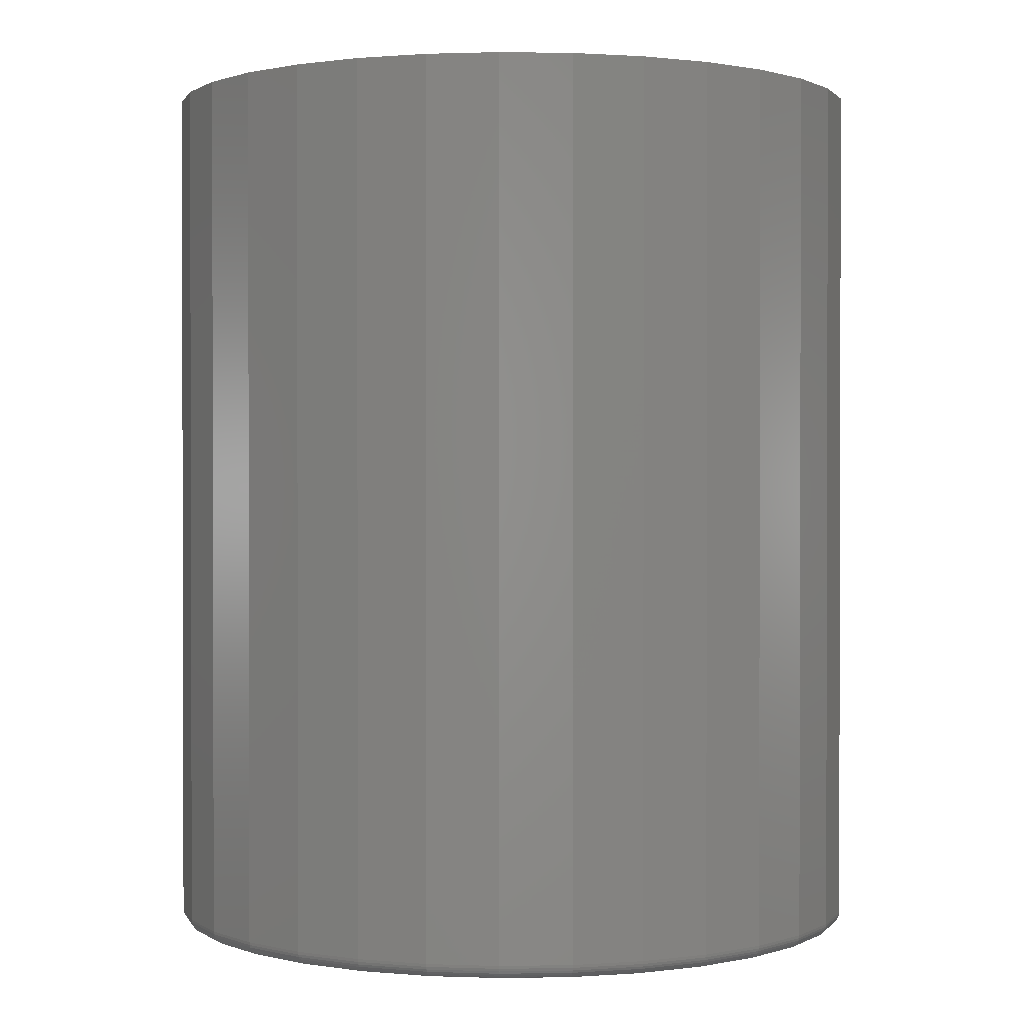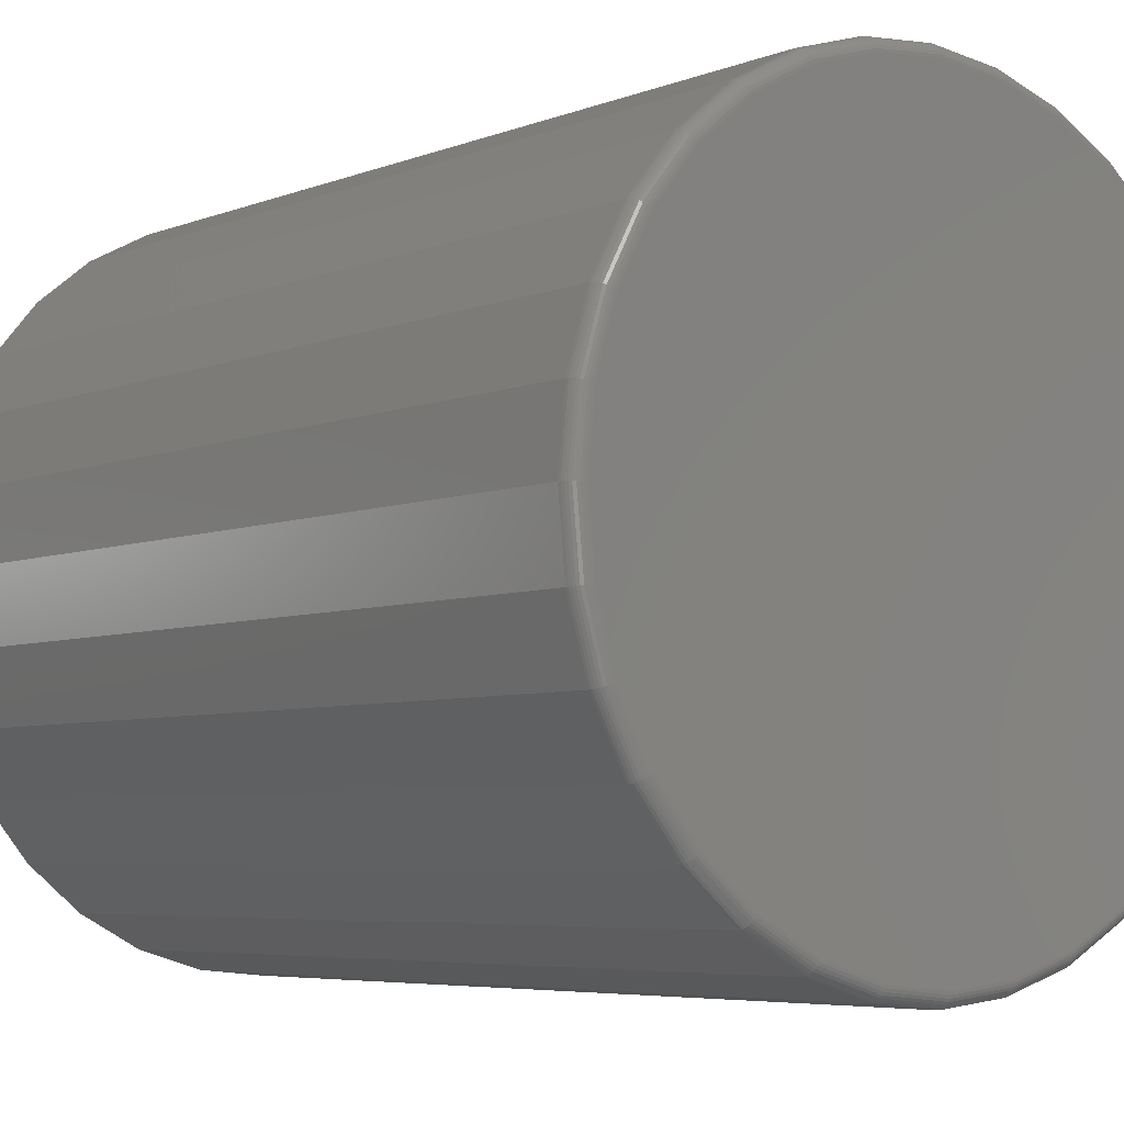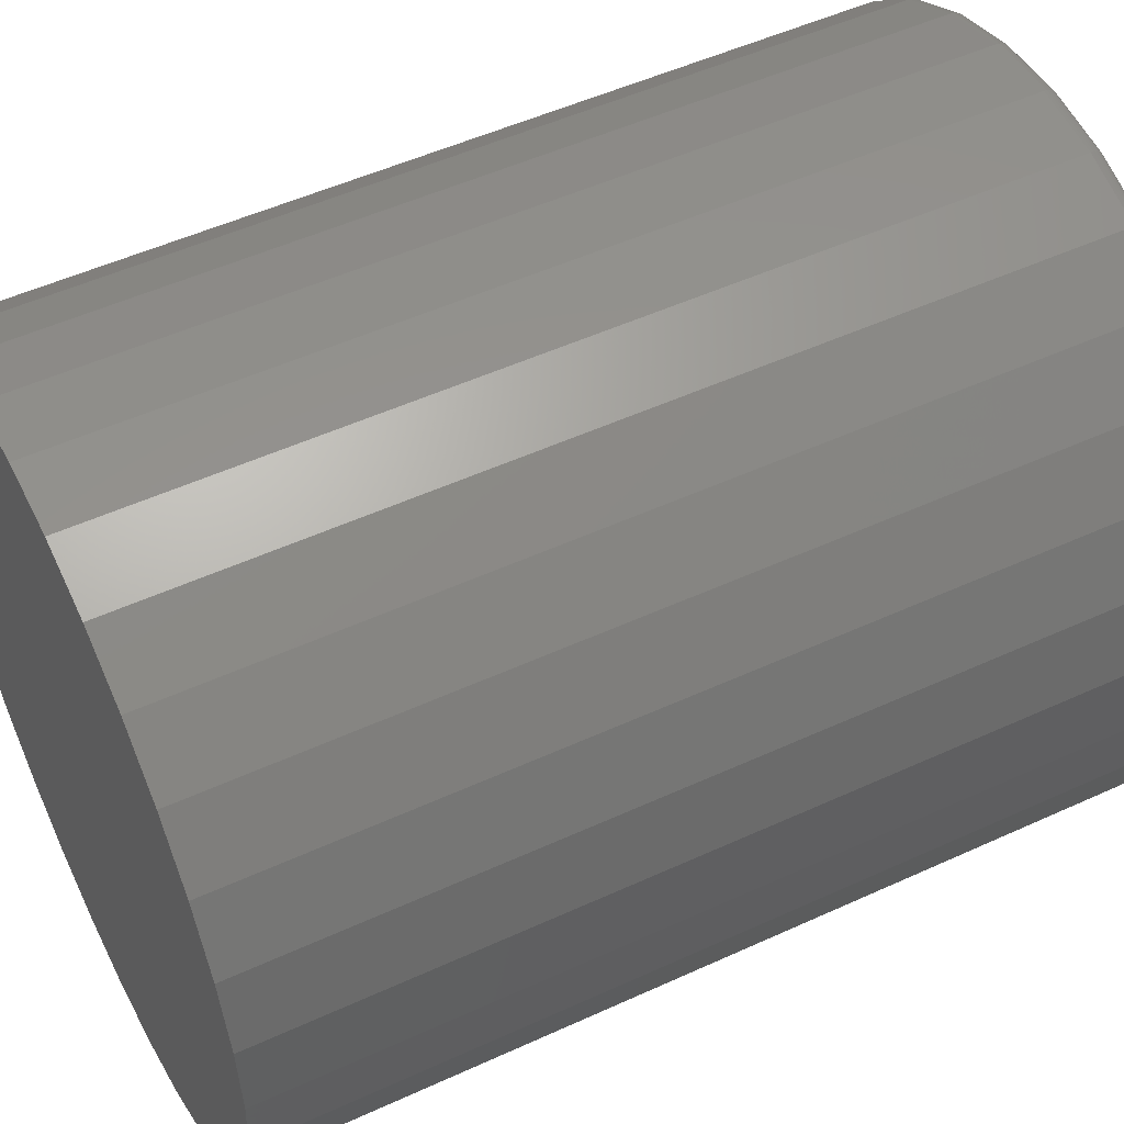
<metadata>
{"format":"stl","ext":"stl","renderer":"f3d","projection":"perspective","resolution":1024,"background":"white","views":[{"elev":0.9,"azim":103.2,"up":"+Z"},{"elev":-5.5,"azim":140.2,"up":"+Y"},{"elev":51.3,"azim":63.5,"up":"+Y"}]}
</metadata>
<code>
# stl→obj: 320 verts, 636 faces
v -0.5526 0.1896 0
v -0.5157 0.1859 0
v -0.5896 0.1859 0
v -0.6252 0.1751 0
v -0.4801 0.1751 0
v -0.5157 -0.1859 0
v -0.5896 -0.1859 0
v -0.4801 -0.1751 0
v -0.5526 -0.1896 0
v -0.6252 -0.1751 0
v -0.6579 -0.1576 0
v -0.4473 -0.1576 0
v -0.6867 -0.134 0
v -0.4186 -0.134 0
v -0.7102 -0.1053 0
v -0.395 -0.1053 0
v -0.7278 -0.07254 0
v -0.3775 -0.07254 0
v -0.7385 -0.03698 0
v -0.3667 -0.03698 0
v -0.7422 -8.278e-17 0
v -0.3631 -6.824e-17 0
v -0.7385 0.03698 0
v -0.3667 0.03698 0
v -0.7278 0.07254 0
v -0.3775 0.07254 0
v -0.7102 0.1053 0
v -0.395 0.1053 0
v -0.6867 0.134 0
v -0.4186 0.134 0
v -0.6579 0.1576 0
v -0.4473 0.1576 0
v -0.3553 -3.989e-16 0.007812
v -0.3553 0 0.4844
v -0.3591 -0.0385 0.007812
v -0.3591 -0.0385 0.4844
v -0.3703 -0.07553 0.007812
v -0.3703 -0.07553 0.4844
v -0.3885 -0.1097 0.007812
v -0.3885 -0.1097 0.4844
v -0.4131 -0.1396 0.007812
v -0.4131 -0.1396 0.4844
v -0.443 -0.1641 0.007812
v -0.443 -0.1641 0.4844
v -0.4771 -0.1823 0.007812
v -0.4771 -0.1823 0.4844
v -0.5141 -0.1936 0.007812
v -0.5141 -0.1936 0.4844
v -0.5526 -0.1974 0.007812
v -0.5526 -0.1974 0.4844
v -0.5911 -0.1936 0.007812
v -0.5911 -0.1936 0.4844
v -0.6282 -0.1823 0.007812
v -0.6282 -0.1823 0.4844
v -0.6623 -0.1641 0.007812
v -0.6623 -0.1641 0.4844
v -0.6922 -0.1396 0.007812
v -0.6922 -0.1396 0.4844
v -0.7167 -0.1097 0.007812
v -0.7167 -0.1097 0.4844
v -0.735 -0.07553 0.007812
v -0.735 -0.07553 0.4844
v -0.7462 -0.0385 0.007812
v -0.7462 -0.0385 0.4844
v -0.75 2.417e-17 0.007812
v -0.75 2.417e-17 0.4844
v -0.7462 0.0385 0.007812
v -0.7462 0.0385 0.4844
v -0.735 0.07553 0.007812
v -0.735 0.07553 0.4844
v -0.7167 0.1097 0.007812
v -0.7167 0.1097 0.4844
v -0.6922 0.1396 0.007812
v -0.6922 0.1396 0.4844
v -0.6623 0.1641 0.007812
v -0.6623 0.1641 0.4844
v -0.6282 0.1823 0.007812
v -0.6282 0.1823 0.4844
v -0.5911 0.1936 0.007812
v -0.5911 0.1936 0.4844
v -0.5526 0.1974 0.007812
v -0.5526 0.1974 0.4844
v -0.5141 0.1936 0.007812
v -0.5141 0.1936 0.4844
v -0.4771 0.1823 0.007812
v -0.4771 0.1823 0.4844
v -0.443 0.1641 0.007812
v -0.443 0.1641 0.4844
v -0.4131 0.1396 0.007812
v -0.4131 0.1396 0.4844
v -0.3885 0.1097 0.007812
v -0.3885 0.1097 0.4844
v -0.3703 0.07553 0.007812
v -0.3703 0.07553 0.4844
v -0.3591 0.0385 0.007812
v -0.3591 0.0385 0.4844
v -0.3554 1.388e-17 0.006288
v -0.3592 -0.03848 0.006288
v -0.3559 1.388e-17 0.004823
v -0.3596 -0.03839 0.004823
v -0.3566 1.388e-17 0.003472
v -0.3603 -0.03825 0.003472
v -0.3576 1.388e-17 0.002288
v -0.3613 -0.03806 0.002288
v -0.3587 1.388e-17 0.001317
v -0.3625 -0.03783 0.001317
v -0.3601 1.388e-17 0.0005947
v -0.3638 -0.03756 0.0005947
v -0.3616 0 0.0001501
v -0.3652 -0.03728 0.0001501
v -0.7461 -0.03848 0.006288
v -0.7498 -1.665e-16 0.006288
v -0.7456 -0.03839 0.004823
v -0.7494 -1.665e-16 0.004823
v -0.7449 -0.03825 0.003472
v -0.7487 -1.804e-16 0.003472
v -0.744 -0.03806 0.002288
v -0.7477 -1.804e-16 0.002288
v -0.7428 -0.03783 0.001317
v -0.7465 -1.665e-16 0.001317
v -0.7415 -0.03756 0.0005947
v -0.7452 -1.665e-16 0.0005947
v -0.74 -0.03728 0.0001501
v -0.7437 -1.665e-16 0.0001501
v -0.7348 -0.07547 0.006288
v -0.7344 -0.0753 0.004823
v -0.7338 -0.07503 0.003472
v -0.7329 -0.07465 0.002288
v -0.7318 -0.0742 0.001317
v -0.7305 -0.07368 0.0005947
v -0.7292 -0.07312 0.0001501
v -0.7166 -0.1096 0.006288
v -0.7162 -0.1093 0.004823
v -0.7156 -0.1089 0.003472
v -0.7148 -0.1084 0.002288
v -0.7139 -0.1077 0.001317
v -0.7127 -0.107 0.0005947
v -0.7115 -0.1062 0.0001501
v -0.6921 -0.1395 0.006288
v -0.6918 -0.1391 0.004823
v -0.6913 -0.1386 0.003472
v -0.6906 -0.1379 0.002288
v -0.6897 -0.1371 0.001317
v -0.6888 -0.1362 0.0005947
v -0.6877 -0.1351 0.0001501
v -0.6622 -0.164 0.006288
v -0.662 -0.1636 0.004823
v -0.6616 -0.163 0.003472
v -0.661 -0.1622 0.002288
v -0.6604 -0.1612 0.001317
v -0.6596 -0.1601 0.0005947
v -0.6588 -0.1589 0.0001501
v -0.6281 -0.1822 0.006288
v -0.6279 -0.1818 0.004823
v -0.6277 -0.1811 0.003472
v -0.6273 -0.1802 0.002288
v -0.6268 -0.1791 0.001317
v -0.6263 -0.1779 0.0005947
v -0.6258 -0.1765 0.0001501
v -0.5911 -0.1934 0.006288
v -0.591 -0.193 0.004823
v -0.5909 -0.1923 0.003472
v -0.5907 -0.1913 0.002288
v -0.5905 -0.1902 0.001317
v -0.5902 -0.1888 0.0005947
v -0.5899 -0.1874 0.0001501
v -0.5526 -0.1972 0.006288
v -0.5526 -0.1968 0.004823
v -0.5526 -0.1961 0.003472
v -0.5526 -0.1951 0.002288
v -0.5526 -0.1939 0.001317
v -0.5526 -0.1925 0.0005947
v -0.5526 -0.1911 0.0001501
v -0.5142 -0.1934 0.006288
v -0.5142 -0.193 0.004823
v -0.5144 -0.1923 0.003472
v -0.5146 -0.1913 0.002288
v -0.5148 -0.1902 0.001317
v -0.5151 -0.1888 0.0005947
v -0.5154 -0.1874 0.0001501
v -0.4772 -0.1822 0.006288
v -0.4773 -0.1818 0.004823
v -0.4776 -0.1811 0.003472
v -0.478 -0.1802 0.002288
v -0.4784 -0.1791 0.001317
v -0.4789 -0.1779 0.0005947
v -0.4795 -0.1765 0.0001501
v -0.4431 -0.164 0.006288
v -0.4433 -0.1636 0.004823
v -0.4437 -0.163 0.003472
v -0.4443 -0.1622 0.002288
v -0.4449 -0.1612 0.001317
v -0.4457 -0.1601 0.0005947
v -0.4465 -0.1589 0.0001501
v -0.4132 -0.1395 0.006288
v -0.4135 -0.1391 0.004823
v -0.414 -0.1386 0.003472
v -0.4147 -0.1379 0.002288
v -0.4155 -0.1371 0.001317
v -0.4165 -0.1362 0.0005947
v -0.4175 -0.1351 0.0001501
v -0.3887 -0.1096 0.006288
v -0.389 -0.1093 0.004823
v -0.3896 -0.1089 0.003472
v -0.3904 -0.1084 0.002288
v -0.3914 -0.1077 0.001317
v -0.3925 -0.107 0.0005947
v -0.3938 -0.1062 0.0001501
v -0.3704 -0.07547 0.006288
v -0.3708 -0.0753 0.004823
v -0.3715 -0.07503 0.003472
v -0.3724 -0.07465 0.002288
v -0.3735 -0.0742 0.001317
v -0.3747 -0.07368 0.0005947
v -0.3761 -0.07312 0.0001501
v -0.7461 0.03848 0.006288
v -0.7456 0.03839 0.004823
v -0.7449 0.03825 0.003472
v -0.744 0.03806 0.002288
v -0.7428 0.03783 0.001317
v -0.7415 0.03756 0.0005947
v -0.74 0.03728 0.0001501
v -0.3592 0.03848 0.006288
v -0.3596 0.03839 0.004823
v -0.3603 0.03825 0.003472
v -0.3613 0.03806 0.002288
v -0.3625 0.03783 0.001317
v -0.3638 0.03756 0.0005947
v -0.3652 0.03728 0.0001501
v -0.3704 0.07547 0.006288
v -0.3708 0.0753 0.004823
v -0.3715 0.07503 0.003472
v -0.3724 0.07465 0.002288
v -0.3735 0.0742 0.001317
v -0.3747 0.07368 0.0005947
v -0.3761 0.07312 0.0001501
v -0.3887 0.1096 0.006288
v -0.389 0.1093 0.004823
v -0.3896 0.1089 0.003472
v -0.3904 0.1084 0.002288
v -0.3914 0.1077 0.001317
v -0.3925 0.107 0.0005947
v -0.3938 0.1062 0.0001501
v -0.4132 0.1395 0.006288
v -0.4135 0.1391 0.004823
v -0.414 0.1386 0.003472
v -0.4147 0.1379 0.002288
v -0.4155 0.1371 0.001317
v -0.4165 0.1362 0.0005947
v -0.4175 0.1351 0.0001501
v -0.4431 0.164 0.006288
v -0.4433 0.1636 0.004823
v -0.4437 0.163 0.003472
v -0.4443 0.1622 0.002288
v -0.4449 0.1612 0.001317
v -0.4457 0.1601 0.0005947
v -0.4465 0.1589 0.0001501
v -0.4772 0.1822 0.006288
v -0.4773 0.1818 0.004823
v -0.4776 0.1811 0.003472
v -0.478 0.1802 0.002288
v -0.4784 0.1791 0.001317
v -0.4789 0.1779 0.0005947
v -0.4795 0.1765 0.0001501
v -0.5142 0.1934 0.006288
v -0.5142 0.193 0.004823
v -0.5144 0.1923 0.003472
v -0.5146 0.1913 0.002288
v -0.5148 0.1902 0.001317
v -0.5151 0.1888 0.0005947
v -0.5154 0.1874 0.0001501
v -0.5526 0.1972 0.006288
v -0.5526 0.1968 0.004823
v -0.5526 0.1961 0.003472
v -0.5526 0.1951 0.002288
v -0.5526 0.1939 0.001317
v -0.5526 0.1925 0.0005947
v -0.5526 0.1911 0.0001501
v -0.5911 0.1934 0.006288
v -0.591 0.193 0.004823
v -0.5909 0.1923 0.003472
v -0.5907 0.1913 0.002288
v -0.5905 0.1902 0.001317
v -0.5902 0.1888 0.0005947
v -0.5899 0.1874 0.0001501
v -0.6281 0.1822 0.006288
v -0.6279 0.1818 0.004823
v -0.6277 0.1811 0.003472
v -0.6273 0.1802 0.002288
v -0.6268 0.1791 0.001317
v -0.6263 0.1779 0.0005947
v -0.6258 0.1765 0.0001501
v -0.6622 0.164 0.006288
v -0.662 0.1636 0.004823
v -0.6616 0.163 0.003472
v -0.661 0.1622 0.002288
v -0.6604 0.1612 0.001317
v -0.6596 0.1601 0.0005947
v -0.6588 0.1589 0.0001501
v -0.6921 0.1395 0.006288
v -0.6918 0.1391 0.004823
v -0.6913 0.1386 0.003472
v -0.6906 0.1379 0.002288
v -0.6897 0.1371 0.001317
v -0.6888 0.1362 0.0005947
v -0.6877 0.1351 0.0001501
v -0.7166 0.1096 0.006288
v -0.7162 0.1093 0.004823
v -0.7156 0.1089 0.003472
v -0.7148 0.1084 0.002288
v -0.7139 0.1077 0.001317
v -0.7127 0.107 0.0005947
v -0.7115 0.1062 0.0001501
v -0.7348 0.07547 0.006288
v -0.7344 0.0753 0.004823
v -0.7338 0.07503 0.003472
v -0.7329 0.07465 0.002288
v -0.7318 0.0742 0.001317
v -0.7305 0.07368 0.0005947
v -0.7292 0.07312 0.0001501
f 1 2 3
f 4 3 2
f 5 4 2
f 6 7 8
f 9 7 6
f 7 10 8
f 8 10 11
f 8 11 12
f 12 11 13
f 12 13 14
f 14 13 15
f 14 15 16
f 16 15 17
f 16 17 18
f 18 17 19
f 18 19 20
f 20 19 21
f 20 21 22
f 22 21 23
f 22 23 24
f 24 23 25
f 24 25 26
f 26 25 27
f 26 27 28
f 28 27 29
f 28 29 30
f 30 29 31
f 30 31 32
f 32 31 4
f 32 4 5
f 33 34 35
f 35 34 36
f 35 36 37
f 37 36 38
f 37 38 39
f 39 38 40
f 39 40 41
f 41 40 42
f 41 42 43
f 43 42 44
f 43 44 45
f 45 44 46
f 45 46 47
f 47 46 48
f 47 48 49
f 49 48 50
f 49 50 51
f 51 50 52
f 51 52 53
f 53 52 54
f 53 54 55
f 55 54 56
f 55 56 57
f 57 56 58
f 57 58 59
f 59 58 60
f 59 60 61
f 61 60 62
f 61 62 63
f 63 62 64
f 63 64 65
f 65 64 66
f 65 66 67
f 67 66 68
f 67 68 69
f 69 68 70
f 69 70 71
f 71 70 72
f 71 72 73
f 73 72 74
f 73 74 75
f 75 74 76
f 75 76 77
f 77 76 78
f 77 78 79
f 79 78 80
f 79 80 81
f 81 80 82
f 81 82 83
f 83 82 84
f 83 84 85
f 85 84 86
f 85 86 87
f 87 86 88
f 87 88 89
f 89 88 90
f 89 90 91
f 91 90 92
f 91 92 93
f 93 92 94
f 93 94 95
f 95 94 96
f 95 96 33
f 33 96 34
f 33 35 97
f 97 35 98
f 97 98 99
f 99 98 100
f 99 100 101
f 101 100 102
f 101 102 103
f 103 102 104
f 103 104 105
f 105 104 106
f 105 106 107
f 107 106 108
f 107 108 109
f 109 108 110
f 109 110 22
f 22 110 20
f 63 65 111
f 111 65 112
f 111 112 113
f 113 112 114
f 113 114 115
f 115 114 116
f 115 116 117
f 117 116 118
f 117 118 119
f 119 118 120
f 119 120 121
f 121 120 122
f 121 122 123
f 123 122 124
f 123 124 19
f 19 124 21
f 61 63 125
f 125 63 111
f 125 111 126
f 126 111 113
f 126 113 127
f 127 113 115
f 127 115 128
f 128 115 117
f 128 117 129
f 129 117 119
f 129 119 130
f 130 119 121
f 130 121 131
f 131 121 123
f 131 123 17
f 17 123 19
f 59 61 132
f 132 61 125
f 132 125 133
f 133 125 126
f 133 126 134
f 134 126 127
f 134 127 135
f 135 127 128
f 135 128 136
f 136 128 129
f 136 129 137
f 137 129 130
f 137 130 138
f 138 130 131
f 138 131 15
f 15 131 17
f 57 59 139
f 139 59 132
f 139 132 140
f 140 132 133
f 140 133 141
f 141 133 134
f 141 134 142
f 142 134 135
f 142 135 143
f 143 135 136
f 143 136 144
f 144 136 137
f 144 137 145
f 145 137 138
f 145 138 13
f 13 138 15
f 55 57 146
f 146 57 139
f 146 139 147
f 147 139 140
f 147 140 148
f 148 140 141
f 148 141 149
f 149 141 142
f 149 142 150
f 150 142 143
f 150 143 151
f 151 143 144
f 151 144 152
f 152 144 145
f 152 145 11
f 11 145 13
f 53 55 153
f 153 55 146
f 153 146 154
f 154 146 147
f 154 147 155
f 155 147 148
f 155 148 156
f 156 148 149
f 156 149 157
f 157 149 150
f 157 150 158
f 158 150 151
f 158 151 159
f 159 151 152
f 159 152 10
f 10 152 11
f 51 53 160
f 160 53 153
f 160 153 161
f 161 153 154
f 161 154 162
f 162 154 155
f 162 155 163
f 163 155 156
f 163 156 164
f 164 156 157
f 164 157 165
f 165 157 158
f 165 158 166
f 166 158 159
f 166 159 7
f 7 159 10
f 49 51 167
f 167 51 160
f 167 160 168
f 168 160 161
f 168 161 169
f 169 161 162
f 169 162 170
f 170 162 163
f 170 163 171
f 171 163 164
f 171 164 172
f 172 164 165
f 172 165 173
f 173 165 166
f 173 166 9
f 9 166 7
f 47 49 174
f 174 49 167
f 174 167 175
f 175 167 168
f 175 168 176
f 176 168 169
f 176 169 177
f 177 169 170
f 177 170 178
f 178 170 171
f 178 171 179
f 179 171 172
f 179 172 180
f 180 172 173
f 180 173 6
f 6 173 9
f 45 47 181
f 181 47 174
f 181 174 182
f 182 174 175
f 182 175 183
f 183 175 176
f 183 176 184
f 184 176 177
f 184 177 185
f 185 177 178
f 185 178 186
f 186 178 179
f 186 179 187
f 187 179 180
f 187 180 8
f 8 180 6
f 43 45 188
f 188 45 181
f 188 181 189
f 189 181 182
f 189 182 190
f 190 182 183
f 190 183 191
f 191 183 184
f 191 184 192
f 192 184 185
f 192 185 193
f 193 185 186
f 193 186 194
f 194 186 187
f 194 187 12
f 12 187 8
f 41 43 195
f 195 43 188
f 195 188 196
f 196 188 189
f 196 189 197
f 197 189 190
f 197 190 198
f 198 190 191
f 198 191 199
f 199 191 192
f 199 192 200
f 200 192 193
f 200 193 201
f 201 193 194
f 201 194 14
f 14 194 12
f 39 41 202
f 202 41 195
f 202 195 203
f 203 195 196
f 203 196 204
f 204 196 197
f 204 197 205
f 205 197 198
f 205 198 206
f 206 198 199
f 206 199 207
f 207 199 200
f 207 200 208
f 208 200 201
f 208 201 16
f 16 201 14
f 37 39 209
f 209 39 202
f 209 202 210
f 210 202 203
f 210 203 211
f 211 203 204
f 211 204 212
f 212 204 205
f 212 205 213
f 213 205 206
f 213 206 214
f 214 206 207
f 214 207 215
f 215 207 208
f 215 208 18
f 18 208 16
f 35 37 98
f 98 37 209
f 98 209 100
f 100 209 210
f 100 210 102
f 102 210 211
f 102 211 104
f 104 211 212
f 104 212 106
f 106 212 213
f 106 213 108
f 108 213 214
f 108 214 110
f 110 214 215
f 110 215 20
f 20 215 18
f 65 67 112
f 112 67 216
f 112 216 114
f 114 216 217
f 114 217 116
f 116 217 218
f 116 218 118
f 118 218 219
f 118 219 120
f 120 219 220
f 120 220 122
f 122 220 221
f 122 221 124
f 124 221 222
f 124 222 21
f 21 222 23
f 95 33 223
f 223 33 97
f 223 97 224
f 224 97 99
f 224 99 225
f 225 99 101
f 225 101 226
f 226 101 103
f 226 103 227
f 227 103 105
f 227 105 228
f 228 105 107
f 228 107 229
f 229 107 109
f 229 109 24
f 24 109 22
f 93 95 230
f 230 95 223
f 230 223 231
f 231 223 224
f 231 224 232
f 232 224 225
f 232 225 233
f 233 225 226
f 233 226 234
f 234 226 227
f 234 227 235
f 235 227 228
f 235 228 236
f 236 228 229
f 236 229 26
f 26 229 24
f 91 93 237
f 237 93 230
f 237 230 238
f 238 230 231
f 238 231 239
f 239 231 232
f 239 232 240
f 240 232 233
f 240 233 241
f 241 233 234
f 241 234 242
f 242 234 235
f 242 235 243
f 243 235 236
f 243 236 28
f 28 236 26
f 89 91 244
f 244 91 237
f 244 237 245
f 245 237 238
f 245 238 246
f 246 238 239
f 246 239 247
f 247 239 240
f 247 240 248
f 248 240 241
f 248 241 249
f 249 241 242
f 249 242 250
f 250 242 243
f 250 243 30
f 30 243 28
f 87 89 251
f 251 89 244
f 251 244 252
f 252 244 245
f 252 245 253
f 253 245 246
f 253 246 254
f 254 246 247
f 254 247 255
f 255 247 248
f 255 248 256
f 256 248 249
f 256 249 257
f 257 249 250
f 257 250 32
f 32 250 30
f 85 87 258
f 258 87 251
f 258 251 259
f 259 251 252
f 259 252 260
f 260 252 253
f 260 253 261
f 261 253 254
f 261 254 262
f 262 254 255
f 262 255 263
f 263 255 256
f 263 256 264
f 264 256 257
f 264 257 5
f 5 257 32
f 83 85 265
f 265 85 258
f 265 258 266
f 266 258 259
f 266 259 267
f 267 259 260
f 267 260 268
f 268 260 261
f 268 261 269
f 269 261 262
f 269 262 270
f 270 262 263
f 270 263 271
f 271 263 264
f 271 264 2
f 2 264 5
f 81 83 272
f 272 83 265
f 272 265 273
f 273 265 266
f 273 266 274
f 274 266 267
f 274 267 275
f 275 267 268
f 275 268 276
f 276 268 269
f 276 269 277
f 277 269 270
f 277 270 278
f 278 270 271
f 278 271 1
f 1 271 2
f 79 81 279
f 279 81 272
f 279 272 280
f 280 272 273
f 280 273 281
f 281 273 274
f 281 274 282
f 282 274 275
f 282 275 283
f 283 275 276
f 283 276 284
f 284 276 277
f 284 277 285
f 285 277 278
f 285 278 3
f 3 278 1
f 77 79 286
f 286 79 279
f 286 279 287
f 287 279 280
f 287 280 288
f 288 280 281
f 288 281 289
f 289 281 282
f 289 282 290
f 290 282 283
f 290 283 291
f 291 283 284
f 291 284 292
f 292 284 285
f 292 285 4
f 4 285 3
f 75 77 293
f 293 77 286
f 293 286 294
f 294 286 287
f 294 287 295
f 295 287 288
f 295 288 296
f 296 288 289
f 296 289 297
f 297 289 290
f 297 290 298
f 298 290 291
f 298 291 299
f 299 291 292
f 299 292 31
f 31 292 4
f 73 75 300
f 300 75 293
f 300 293 301
f 301 293 294
f 301 294 302
f 302 294 295
f 302 295 303
f 303 295 296
f 303 296 304
f 304 296 297
f 304 297 305
f 305 297 298
f 305 298 306
f 306 298 299
f 306 299 29
f 29 299 31
f 71 73 307
f 307 73 300
f 307 300 308
f 308 300 301
f 308 301 309
f 309 301 302
f 309 302 310
f 310 302 303
f 310 303 311
f 311 303 304
f 311 304 312
f 312 304 305
f 312 305 313
f 313 305 306
f 313 306 27
f 27 306 29
f 69 71 314
f 314 71 307
f 314 307 315
f 315 307 308
f 315 308 316
f 316 308 309
f 316 309 317
f 317 309 310
f 317 310 318
f 318 310 311
f 318 311 319
f 319 311 312
f 319 312 320
f 320 312 313
f 320 313 25
f 25 313 27
f 67 69 216
f 216 69 314
f 216 314 217
f 217 314 315
f 217 315 218
f 218 315 316
f 218 316 219
f 219 316 317
f 219 317 220
f 220 317 318
f 220 318 221
f 221 318 319
f 221 319 222
f 222 319 320
f 222 320 23
f 23 320 25
f 80 84 82
f 84 80 78
f 84 78 86
f 46 52 48
f 48 52 50
f 86 78 88
f 88 78 76
f 88 76 90
f 90 76 74
f 90 74 92
f 92 74 72
f 92 72 94
f 94 72 70
f 94 70 96
f 96 70 68
f 96 68 34
f 34 68 66
f 34 66 36
f 36 66 64
f 36 64 38
f 38 64 62
f 38 62 40
f 40 62 60
f 40 60 42
f 42 60 58
f 42 58 44
f 44 58 56
f 44 56 46
f 46 56 54
f 46 54 52

</code>
